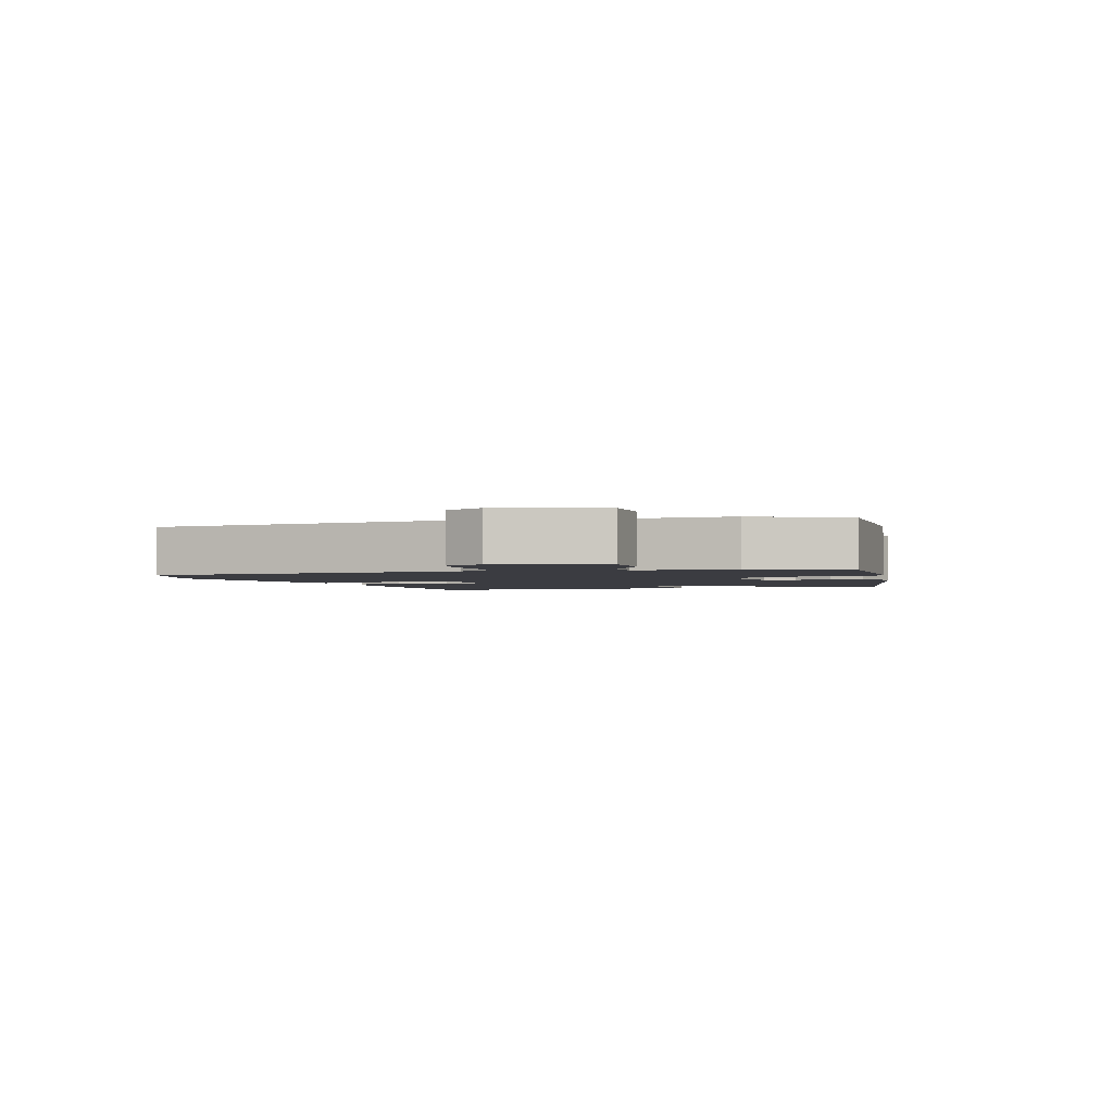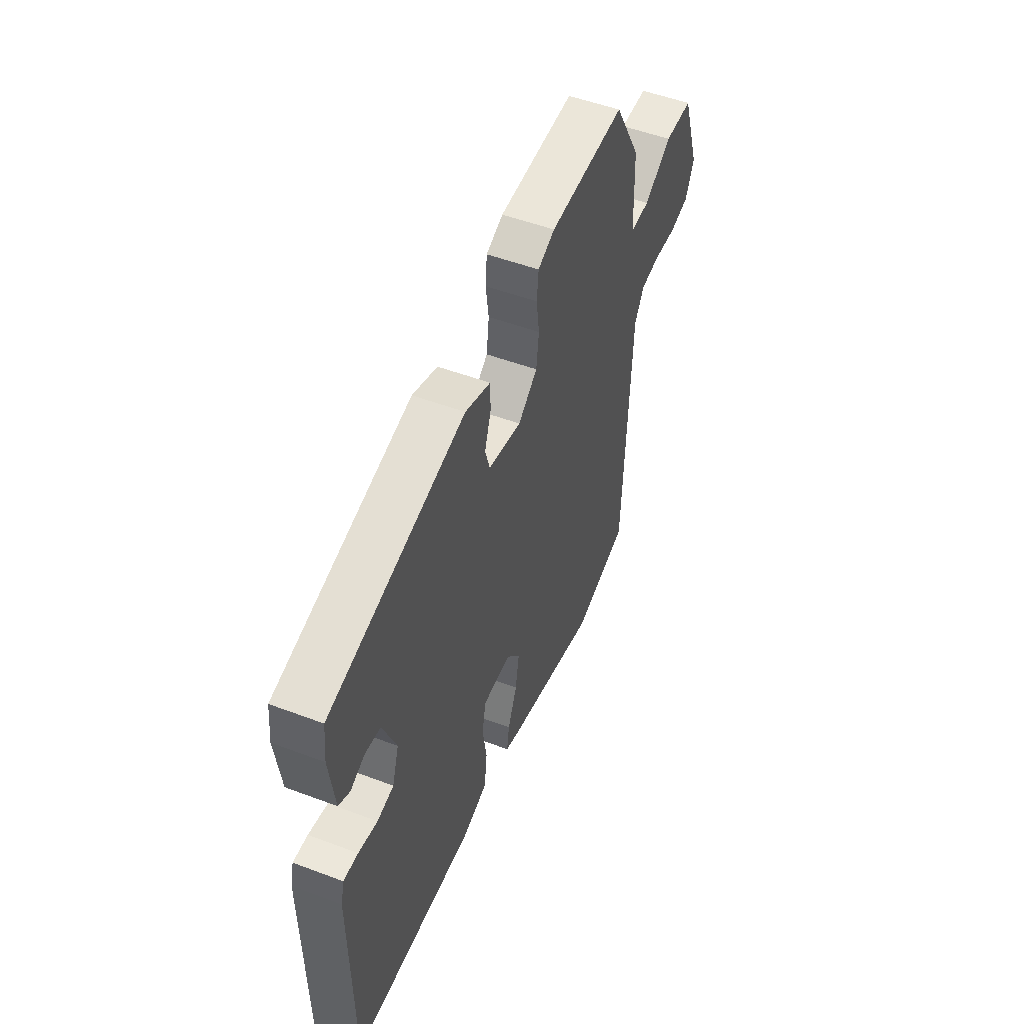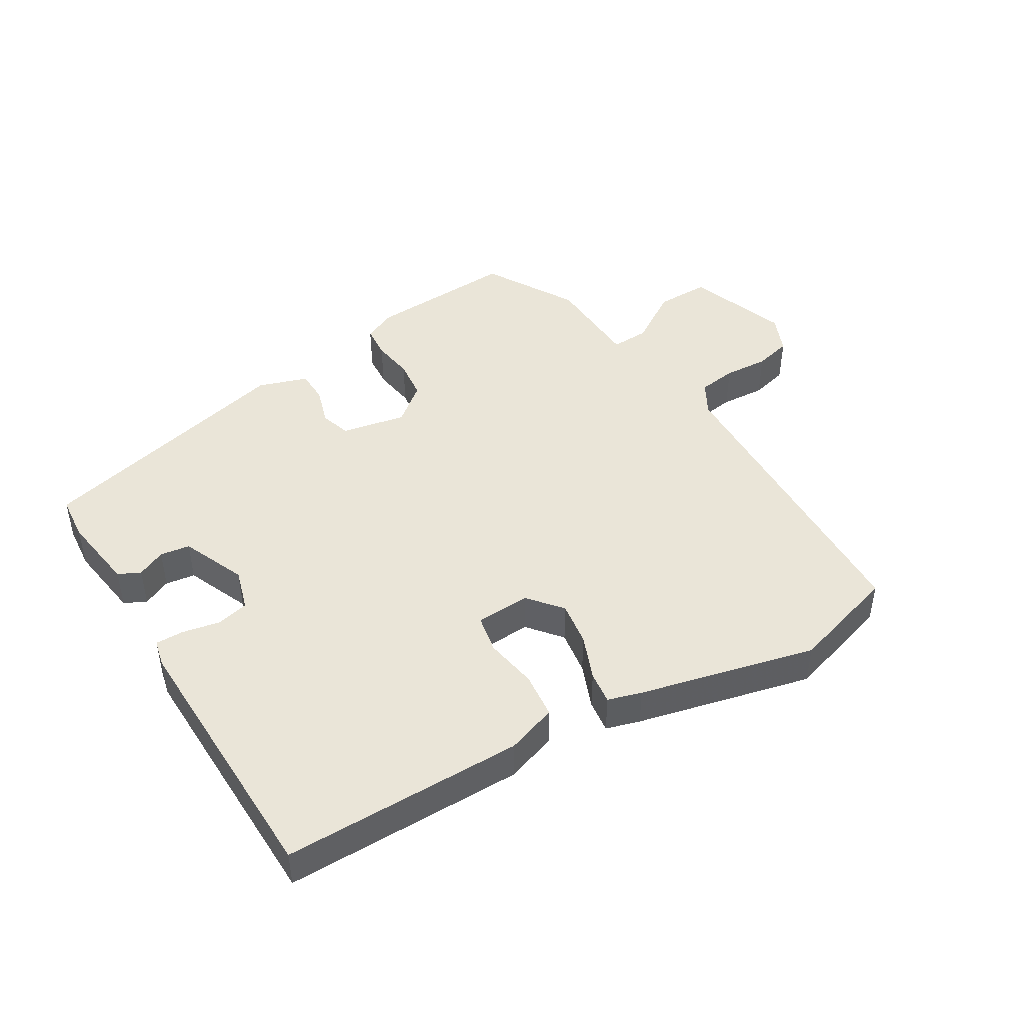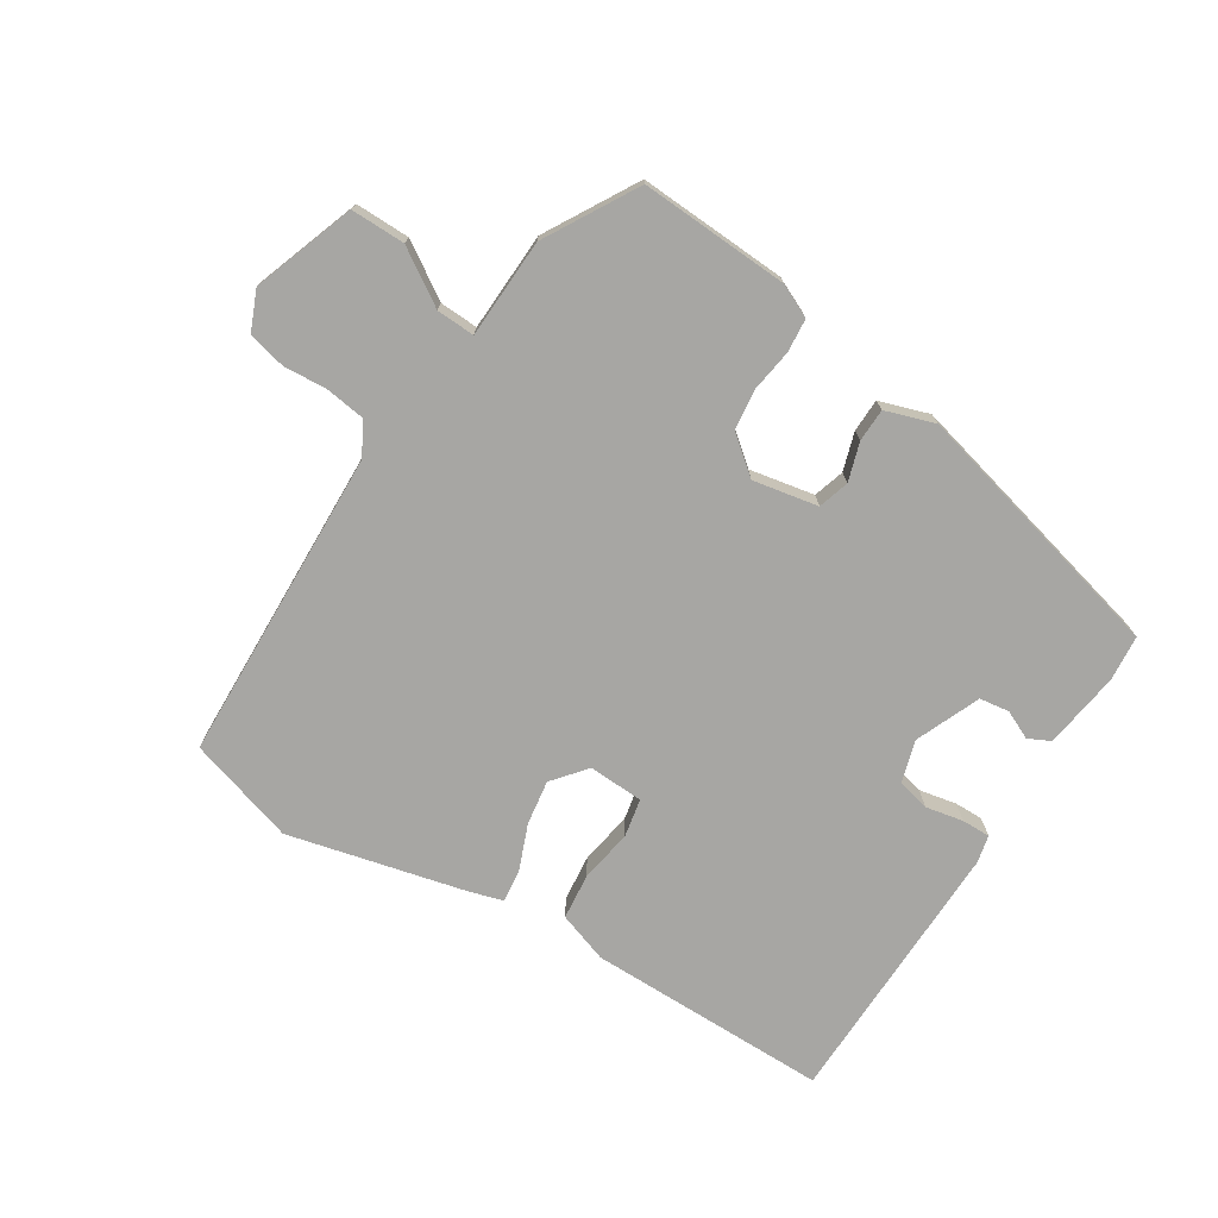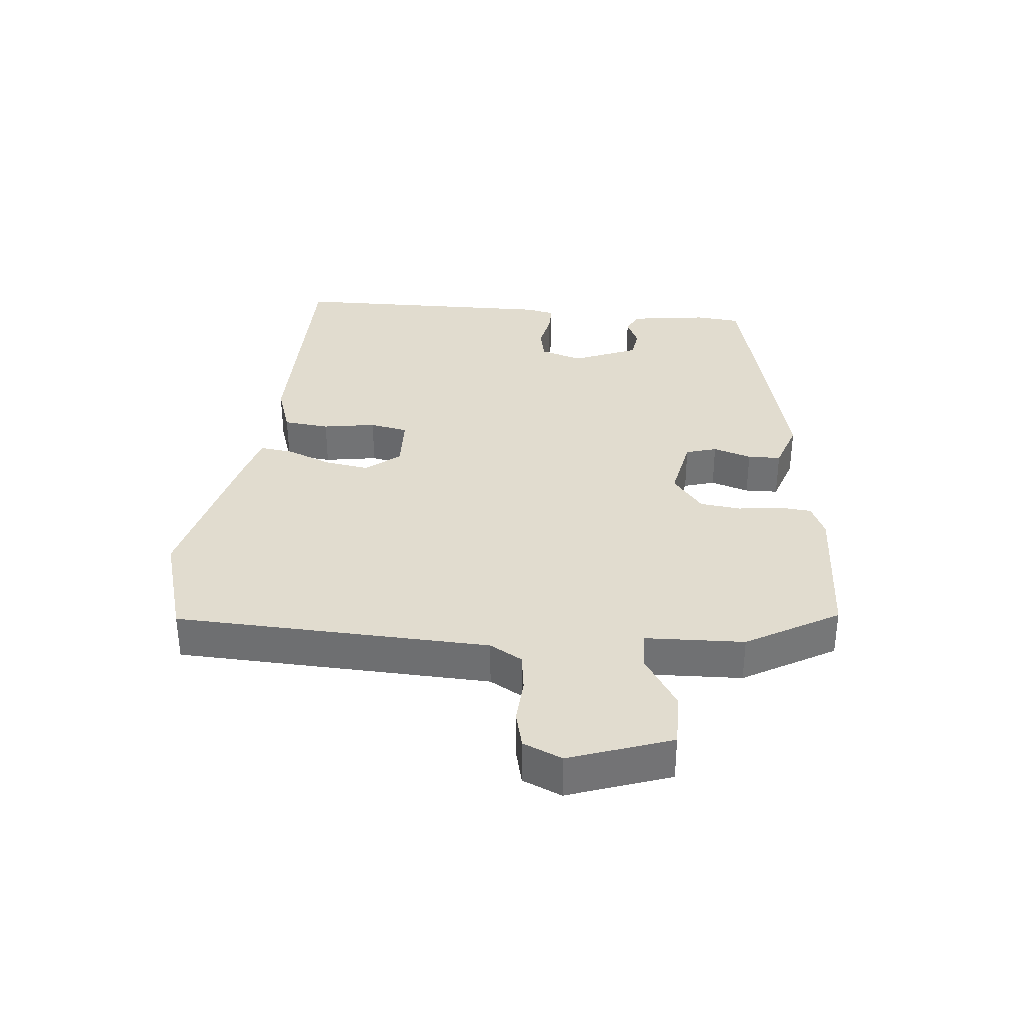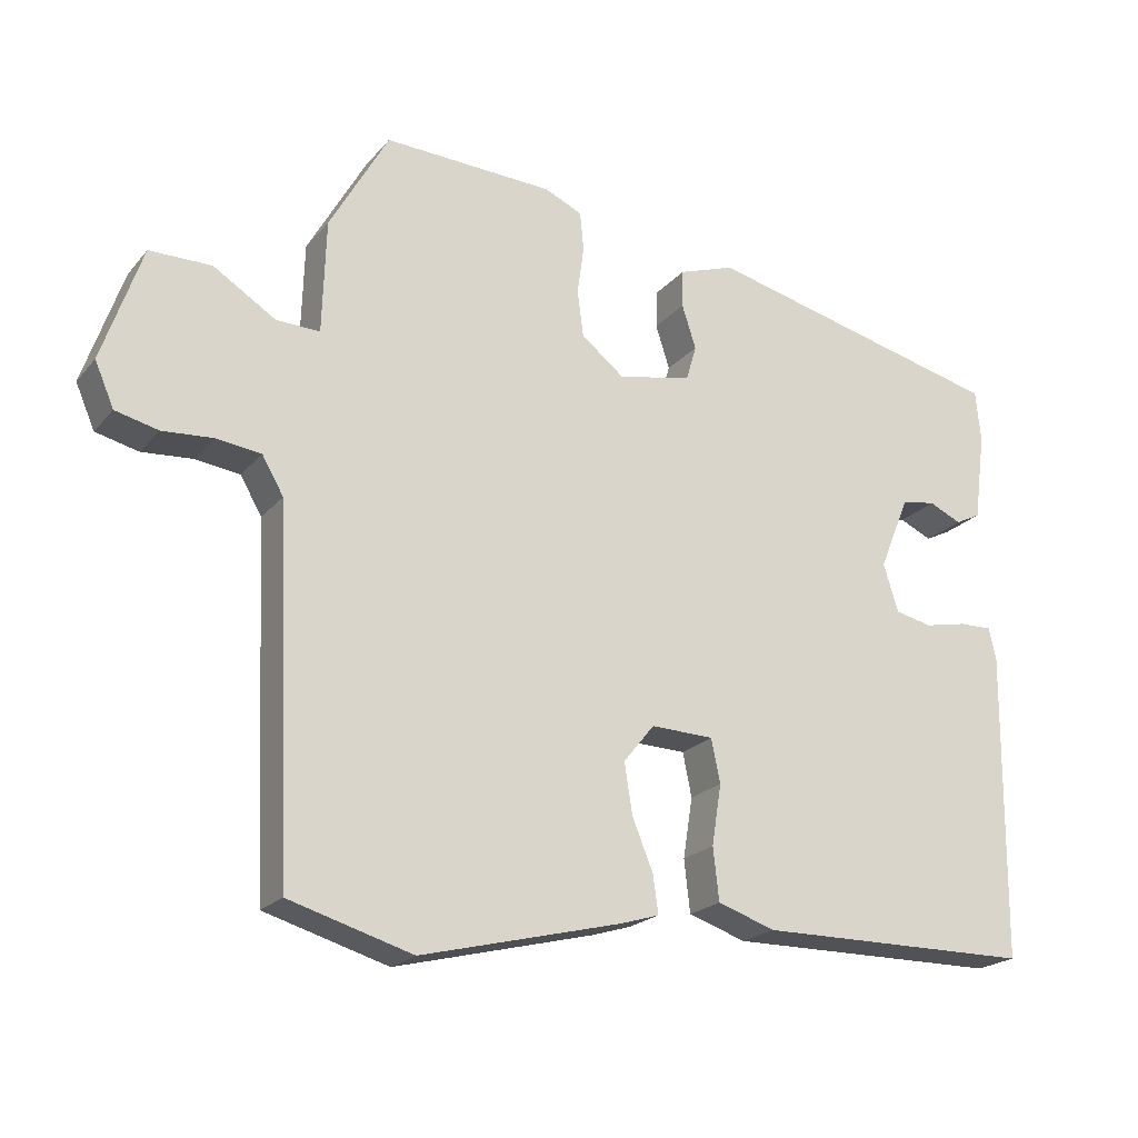
<metadata>
{"format":"obj","ext":"obj","renderer":"f3d","projection":"perspective","resolution":1024,"background":"white","views":[{"elev":-2.2,"azim":-70.6,"up":"+Y"},{"elev":51.2,"azim":112.3,"up":"+Z"},{"elev":45.4,"azim":148.3,"up":"+Y"},{"elev":-74.1,"azim":-32.7,"up":"+Y"},{"elev":34.4,"azim":-84.7,"up":"+Y"},{"elev":-21.1,"azim":-28.5,"up":"+Z"}]}
</metadata>
<code>
v 0.507 0.07 0.361
v 0.514 0.07 0.291
v 0.498 0.07 0.171
v 0.464 0.07 0.154
v 0.42 0.07 0.174
v 0.374 0.07 0.167
v 0.333 0.07 0.067
v 0.353 0.07 0.002
v 0.403 0.07 -0.009
v 0.461 0.07 0.003
v 0.505 0.07 0.004
v 0.515 0.07 -0.038
v 0.51 0.07 -0.456
v 0.137 0.07 -0.459
v 0.059 0.07 -0.433
v 0.051 0.07 -0.362
v 0.064 0.07 -0.28
v 0.052 0.07 -0.221
v -0.033 0.07 -0.218
v -0.075 0.07 -0.27
v -0.064 0.07 -0.339
v -0.036 0.07 -0.408
v -0.029 0.07 -0.459
v -0.081 0.07 -0.475
v -0.353 0.07 -0.543
v -0.52 0.07 -0.494
v -0.541 0.07 -0.009
v -0.57 0.07 0.041
v -0.63 0.07 0.049
v -0.699 0.07 0.044
v -0.757 0.07 0.058
v -0.783 0.07 0.118
v -0.729 0.07 0.275
v -0.645 0.07 0.275
v -0.561 0.07 0.222
v -0.502 0.07 0.22
v -0.497 0.07 0.373
v -0.417 0.07 0.515
v -0.187 0.07 0.505
v -0.136 0.07 0.482
v -0.131 0.07 0.43
v -0.14 0.07 0.365
v -0.132 0.07 0.302
v -0.074 0.07 0.256
v 0.026 0.07 0.276
v 0.04 0.07 0.324
v 0.021 0.07 0.383
v 0.022 0.07 0.434
v 0.098 0.07 0.46
v 0.507 0 0.361
v 0.514 0 0.291
v 0.498 0 0.171
v 0.464 0 0.154
v 0.42 0 0.174
v 0.374 0 0.167
v 0.333 0 0.067
v 0.353 0 0.002
v 0.403 0 -0.009
v 0.461 0 0.003
v 0.505 0 0.004
v 0.515 0 -0.038
v 0.51 0 -0.456
v 0.137 0 -0.459
v 0.059 0 -0.433
v 0.051 0 -0.362
v 0.064 0 -0.28
v 0.052 0 -0.221
v -0.033 0 -0.218
v -0.075 0 -0.27
v -0.064 0 -0.339
v -0.036 0 -0.408
v -0.029 0 -0.459
v -0.081 0 -0.475
v -0.353 0 -0.543
v -0.52 0 -0.494
v -0.541 0 -0.009
v -0.57 0 0.041
v -0.63 0 0.049
v -0.699 0 0.044
v -0.757 0 0.058
v -0.783 0 0.118
v -0.729 0 0.275
v -0.645 0 0.275
v -0.561 0 0.222
v -0.502 0 0.22
v -0.497 0 0.373
v -0.417 0 0.515
v -0.187 0 0.505
v -0.136 0 0.482
v -0.131 0 0.43
v -0.14 0 0.365
v -0.132 0 0.302
v -0.074 0 0.256
v 0.026 0 0.276
v 0.04 0 0.324
v 0.021 0 0.383
v 0.022 0 0.434
v 0.098 0 0.46
f 1 2 3
f 49 1 3
f 48 49 3
f 47 48 3
f 46 47 3
f 45 46 3
f 44 45 3
f 40 41 42
f 39 40 42
f 38 39 42
f 37 38 42
f 36 37 42
f 36 42 43
f 33 34 35
f 32 33 35
f 31 32 35
f 30 31 35
f 29 30 35
f 28 29 35 36
f 36 43 44
f 28 36 44
f 27 28 44
f 25 26 27
f 24 25 27
f 23 24 27
f 22 23 27
f 21 22 27
f 15 16 17
f 14 15 17
f 13 14 17
f 12 13 17
f 11 12 17
f 10 11 17
f 9 10 17
f 8 9 17 18
f 7 8 18 19
f 3 4 5
f 44 3 5
f 44 5 6
f 6 7 19
f 44 6 19
f 27 44 19
f 20 21 27
f 19 20 27
f 52 51 50
f 52 50 98
f 52 98 97
f 52 97 96
f 52 96 95
f 52 95 94
f 52 94 93
f 91 90 89
f 91 89 88
f 91 88 87
f 91 87 86
f 91 86 85
f 92 91 85
f 84 83 82
f 84 82 81
f 84 81 80
f 84 80 79
f 84 79 78
f 85 84 78 77
f 93 92 85
f 93 85 77
f 93 77 76
f 76 75 74
f 76 74 73
f 76 73 72
f 76 72 71
f 76 71 70
f 66 65 64
f 66 64 63
f 66 63 62
f 66 62 61
f 66 61 60
f 66 60 59
f 66 59 58
f 67 66 58 57
f 68 67 57 56
f 54 53 52
f 54 52 93
f 55 54 93
f 68 56 55
f 68 55 93
f 68 93 76
f 76 70 69
f 76 69 68
f 1 50 51 2
f 2 51 52 3
f 3 52 53 4
f 4 53 54 5
f 5 54 55 6
f 6 55 56 7
f 7 56 57 8
f 8 57 58 9
f 9 58 59 10
f 10 59 60 11
f 11 60 61 12
f 12 61 62 13
f 13 62 63 14
f 14 63 64 15
f 15 64 65 16
f 16 65 66 17
f 17 66 67 18
f 18 67 68 19
f 19 68 69 20
f 20 69 70 21
f 21 70 71 22
f 22 71 72 23
f 23 72 73 24
f 24 73 74 25
f 25 74 75 26
f 26 75 76 27
f 27 76 77 28
f 28 77 78 29
f 29 78 79 30
f 30 79 80 31
f 31 80 81 32
f 32 81 82 33
f 33 82 83 34
f 34 83 84 35
f 35 84 85 36
f 36 85 86 37
f 37 86 87 38
f 38 87 88 39
f 39 88 89 40
f 40 89 90 41
f 41 90 91 42
f 42 91 92 43
f 43 92 93 44
f 44 93 94 45
f 45 94 95 46
f 46 95 96 47
f 47 96 97 48
f 48 97 98 49
f 49 98 50 1

</code>
